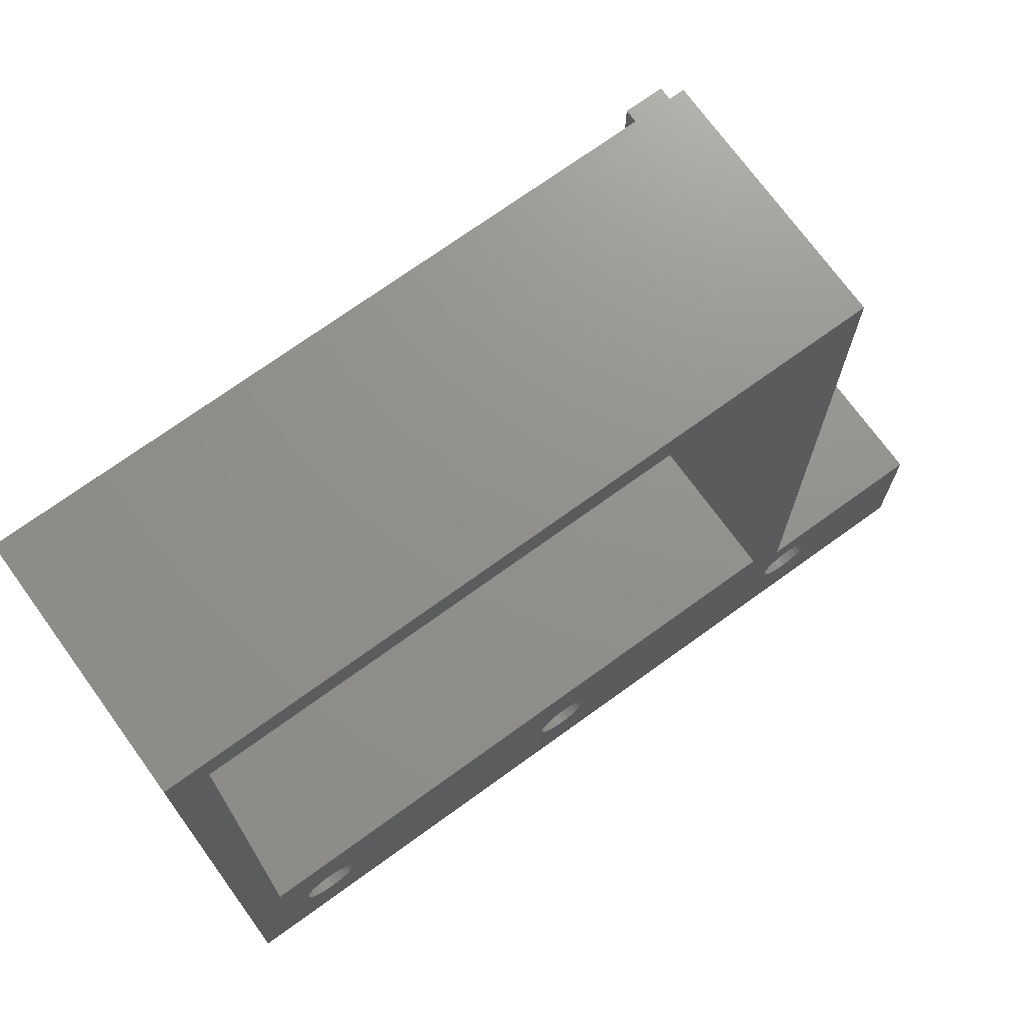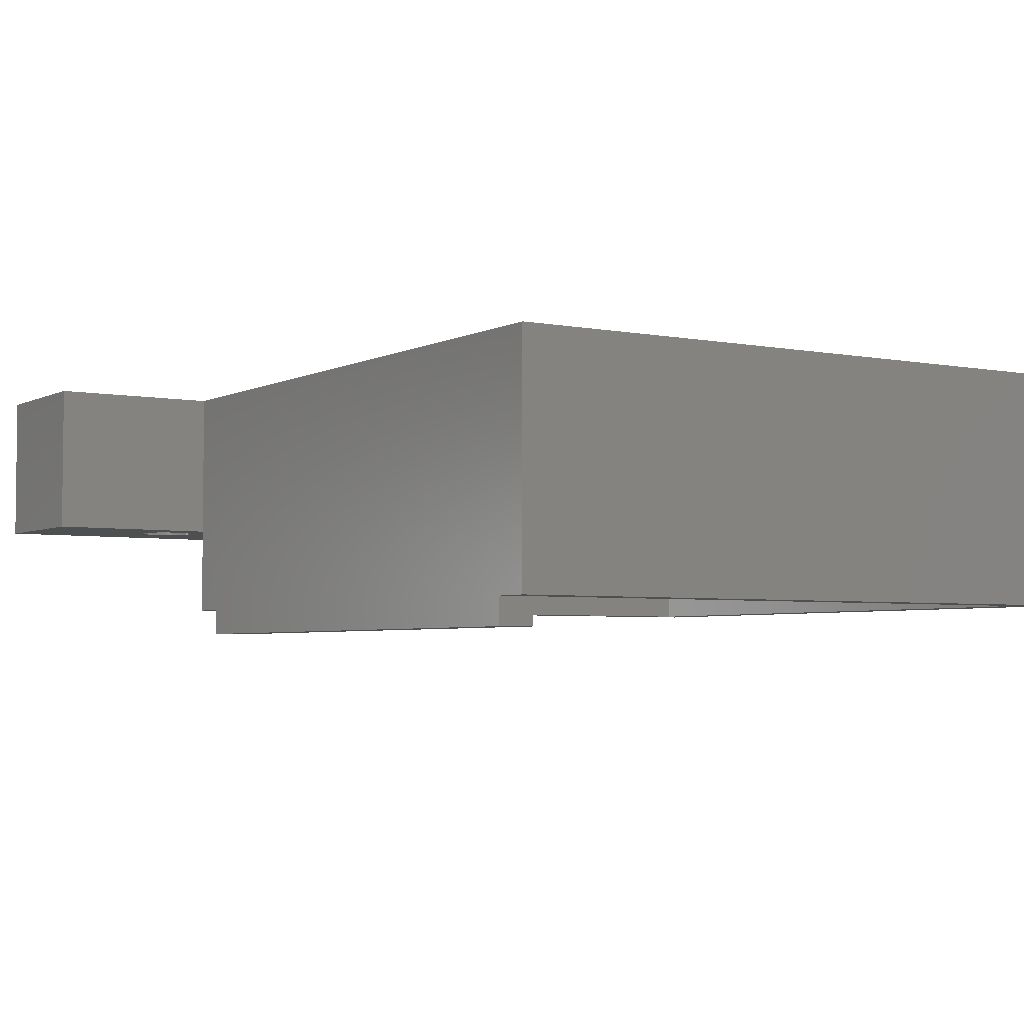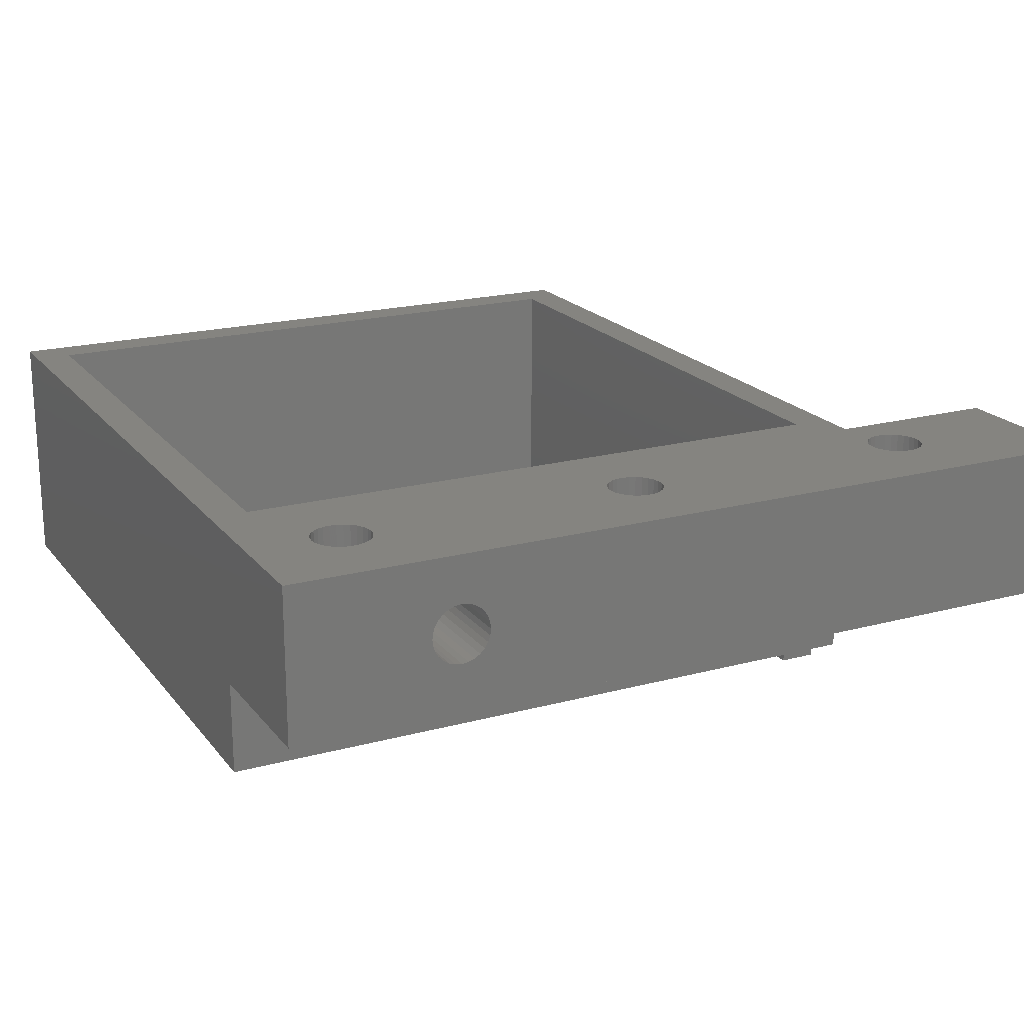
<metadata>
{"format":"stl","ext":"stl","renderer":"f3d","projection":"perspective","resolution":1024,"background":"white","views":[{"elev":72.1,"azim":144.1,"up":"+Z"},{"elev":-4.1,"azim":-32.6,"up":"+Y"},{"elev":19.7,"azim":153.4,"up":"+Y"}]}
</metadata>
<code>
# stl→obj: 333 verts, 678 faces
v -23.6 5 -19.9
v -22.4 5 -19.9
v -23.6 4.1 -19.9
v -22.4 4.1 -19.9
v -23.6 5 -21.2
v -23.6 8 -21.2
v -23.6 5 -0.1
v -23.6 13 1.2
v -23.6 5 1.2
v -23.6 4.1 -0.1
v -23.6 13 -21.2
v -22.4 5 -0.1
v -22.4 4.1 -0.1
v -22.4 5 -20
v -1.2 5 -21.2
v -1.2 5 1.2
v -2.4 5 1.47e-16
v -2.4 5 -20
v -22.4 5 1.47e-16
v -5.774 10.71 -20.2
v -5.774 10.71 -23.2
v -5.75 10.5 -20.2
v -5.75 10.5 -23.2
v -5.774 10.29 -20.2
v -5.774 10.29 -23.2
v -5.844 10.09 -20.2
v -5.844 10.09 -23.2
v -5.957 9.908 -20.2
v -5.957 9.908 -23.2
v -6.108 9.757 -20.2
v -6.108 9.757 -23.2
v -6.288 9.644 -20.2
v -6.288 9.644 -23.2
v -6.489 9.574 -20.2
v -6.489 9.574 -23.2
v -6.7 9.55 -20.2
v -6.7 9.55 -23.2
v -6.911 9.574 -20.2
v -6.911 9.574 -23.2
v -7.112 9.644 -20.2
v -7.112 9.644 -23.2
v -7.292 9.757 -20.2
v -7.292 9.757 -23.2
v -7.443 9.908 -20.2
v -7.443 9.908 -23.2
v -7.556 10.09 -20.2
v -7.556 10.09 -23.2
v -7.626 10.29 -20.2
v -7.626 10.29 -23.2
v -7.65 10.5 -20.2
v -7.65 10.5 -23.2
v -7.626 10.71 -20.2
v -7.626 10.71 -23.2
v -7.556 10.91 -20.2
v -7.556 10.91 -23.2
v -7.443 11.09 -20.2
v -7.443 11.09 -23.2
v -7.292 11.24 -20.2
v -7.292 11.24 -23.2
v -7.112 11.36 -20.2
v -7.112 11.36 -23.2
v -6.911 11.43 -20.2
v -6.911 11.43 -23.2
v -6.7 11.45 -20.2
v -6.7 11.45 -23.2
v -6.489 11.43 -20.2
v -6.489 11.43 -23.2
v -6.288 11.36 -20.2
v -6.288 11.36 -23.2
v -6.108 11.24 -20.2
v -6.108 11.24 -23.2
v -5.957 11.09 -20.2
v -5.957 11.09 -23.2
v -5.844 10.91 -20.2
v -5.844 10.91 -23.2
v -5.774 10.29 -26.2
v -5.75 10.5 -26.2
v -5.774 10.71 -26.2
v -5.844 10.91 -26.2
v -5.957 11.09 -26.2
v -6.108 11.24 -26.2
v -6.288 11.36 -26.2
v -6.489 11.43 -26.2
v -6.7 11.45 -26.2
v -6.911 11.43 -26.2
v -7.112 11.36 -26.2
v -7.292 11.24 -26.2
v -7.443 11.09 -26.2
v -7.556 10.91 -26.2
v -7.626 10.71 -26.2
v -7.65 10.5 -26.2
v -7.626 10.29 -26.2
v -7.556 10.09 -26.2
v -7.443 9.908 -26.2
v -7.292 9.757 -26.2
v -7.112 9.644 -26.2
v -6.911 9.574 -26.2
v -6.7 9.55 -26.2
v -6.489 9.574 -26.2
v -6.288 9.644 -26.2
v -6.108 9.757 -26.2
v -5.957 9.908 -26.2
v -5.844 10.09 -26.2
v -13.32 8 -22.99
v -13.32 10.5 -22.99
v -13.3 8 -23.2
v -13.3 10.5 -23.2
v -13.32 8 -23.41
v -13.32 10.5 -23.41
v -13.4 8 -23.6
v -13.4 10.5 -23.6
v -13.51 8 -23.78
v -13.51 10.5 -23.78
v -13.66 8 -23.92
v -13.66 10.5 -23.92
v -13.84 8 -24.03
v -13.84 10.5 -24.03
v -14.04 8 -24.09
v -14.04 10.5 -24.09
v -14.25 8 -24.1
v -14.25 10.5 -24.1
v -14.46 8 -24.06
v -14.46 10.5 -24.06
v -14.65 8 -23.98
v -14.65 10.5 -23.98
v -14.82 8 -23.85
v -14.82 10.5 -23.85
v -14.95 8 -23.69
v -14.95 10.5 -23.69
v -15.05 8 -23.51
v -15.05 10.5 -23.51
v -15.09 8 -23.3
v -15.09 10.5 -23.3
v -15.09 8 -23.1
v -15.09 10.5 -23.1
v -15.05 8 -22.89
v -15.05 10.5 -22.89
v -14.95 8 -22.71
v -14.95 10.5 -22.71
v -14.82 8 -22.55
v -14.82 10.5 -22.55
v -14.65 8 -22.42
v -14.65 10.5 -22.42
v -14.46 8 -22.34
v -14.46 10.5 -22.34
v -14.25 8 -22.3
v -14.25 10.5 -22.3
v -14.04 8 -22.31
v -14.04 10.5 -22.31
v -13.84 8 -22.37
v -13.84 10.5 -22.37
v -13.66 8 -22.48
v -13.66 10.5 -22.48
v -13.51 8 -22.62
v -13.51 10.5 -22.62
v -13.4 8 -22.8
v -13.4 10.5 -22.8
v -13.32 13 -23.41
v -13.3 13 -23.2
v -13.32 13 -22.99
v -13.4 13 -22.8
v -13.51 13 -22.62
v -13.66 13 -22.48
v -13.84 13 -22.37
v -14.04 13 -22.31
v -14.25 13 -22.3
v -14.46 13 -22.34
v -14.65 13 -22.42
v -14.82 13 -22.55
v -14.95 13 -22.71
v -15.05 13 -22.89
v -15.09 13 -23.1
v -15.09 13 -23.3
v -15.05 13 -23.51
v -14.95 13 -23.69
v -14.82 13 -23.85
v -14.65 13 -23.98
v -14.46 13 -24.06
v -14.25 13 -24.1
v -14.04 13 -24.09
v -13.84 13 -24.03
v -13.66 13 -23.92
v -13.51 13 -23.78
v -13.4 13 -23.6
v -23.32 8 -22.99
v -23.32 10.5 -22.99
v -23.3 8 -23.2
v -23.3 10.5 -23.2
v -23.32 8 -23.41
v -23.32 10.5 -23.41
v -23.4 8 -23.6
v -23.4 10.5 -23.6
v -23.51 8 -23.78
v -23.51 10.5 -23.78
v -23.66 8 -23.92
v -23.66 10.5 -23.92
v -23.84 8 -24.03
v -23.84 10.5 -24.03
v -24.04 8 -24.09
v -24.04 10.5 -24.09
v -24.25 8 -24.1
v -24.25 10.5 -24.1
v -24.46 8 -24.06
v -24.46 10.5 -24.06
v -24.65 8 -23.98
v -24.65 10.5 -23.98
v -24.82 8 -23.85
v -24.82 10.5 -23.85
v -24.95 8 -23.69
v -24.95 10.5 -23.69
v -25.05 8 -23.51
v -25.05 10.5 -23.51
v -25.09 8 -23.3
v -25.09 10.5 -23.3
v -25.09 8 -23.1
v -25.09 10.5 -23.1
v -25.05 8 -22.89
v -25.05 10.5 -22.89
v -24.95 8 -22.71
v -24.95 10.5 -22.71
v -24.82 8 -22.55
v -24.82 10.5 -22.55
v -24.65 8 -22.42
v -24.65 10.5 -22.42
v -24.46 8 -22.34
v -24.46 10.5 -22.34
v -24.25 8 -22.3
v -24.25 10.5 -22.3
v -24.04 8 -22.31
v -24.04 10.5 -22.31
v -23.84 8 -22.37
v -23.84 10.5 -22.37
v -23.66 8 -22.48
v -23.66 10.5 -22.48
v -23.51 8 -22.62
v -23.51 10.5 -22.62
v -23.4 8 -22.8
v -23.4 10.5 -22.8
v -23.32 13 -23.41
v -23.3 13 -23.2
v -23.32 13 -22.99
v -23.4 13 -22.8
v -23.51 13 -22.62
v -23.66 13 -22.48
v -23.84 13 -22.37
v -24.04 13 -22.31
v -24.25 13 -22.3
v -24.46 13 -22.34
v -24.65 13 -22.42
v -24.82 13 -22.55
v -24.95 13 -22.71
v -25.05 13 -22.89
v -25.09 13 -23.1
v -25.09 13 -23.3
v -25.05 13 -23.51
v -24.95 13 -23.69
v -24.82 13 -23.85
v -24.65 13 -23.98
v -24.46 13 -24.06
v -24.25 13 -24.1
v -24.04 13 -24.09
v -23.84 13 -24.03
v -23.66 13 -23.92
v -23.51 13 -23.78
v -23.4 13 -23.6
v -3.274 8 -22.99
v -3.274 13 -22.99
v -3.25 8 -23.2
v -3.25 13 -23.2
v -3.274 8 -23.41
v -3.274 13 -23.41
v -3.344 8 -23.61
v -3.344 13 -23.61
v -3.457 8 -23.79
v -3.457 13 -23.79
v -3.608 8 -23.94
v -3.608 13 -23.94
v -3.788 8 -24.06
v -3.788 13 -24.06
v -3.989 8 -24.13
v -3.989 13 -24.13
v -4.2 8 -24.15
v -4.2 13 -24.15
v -4.411 8 -24.13
v -4.411 13 -24.13
v -4.612 8 -24.06
v -4.612 13 -24.06
v -4.792 8 -23.94
v -4.792 13 -23.94
v -4.943 8 -23.79
v -4.943 13 -23.79
v -5.056 8 -23.61
v -5.056 13 -23.61
v -5.126 8 -23.41
v -5.126 13 -23.41
v -5.15 8 -23.2
v -5.15 13 -23.2
v -5.126 8 -22.99
v -5.126 13 -22.99
v -5.056 8 -22.79
v -5.056 13 -22.79
v -4.943 8 -22.61
v -4.943 13 -22.61
v -4.792 8 -22.46
v -4.792 13 -22.46
v -4.612 8 -22.34
v -4.612 13 -22.34
v -4.411 8 -22.27
v -4.411 13 -22.27
v -4.2 8 -22.25
v -4.2 13 -22.25
v -3.989 8 -22.27
v -3.989 13 -22.27
v -3.788 8 -22.34
v -3.788 13 -22.34
v -3.608 8 -22.46
v -3.608 13 -22.46
v -3.457 8 -22.61
v -3.457 13 -22.61
v -3.344 8 -22.79
v -3.344 13 -22.79
v -29.2 13 -21.2
v -29.2 8 -21.2
v -29.2 8 -26.2
v -29.2 13 -26.2
v -1.2 13 -26.2
v -1.2 8 -26.2
v -1.2 8 -21.2
v -22.4 13 -20
v -2.4 13 -20
v -22.4 13 0
v -2.4 13 0
v -1.2 13 1.2
f 1 2 3
f 3 2 4
f 5 1 6
f 6 1 7
f 6 7 8
f 8 7 9
f 3 10 1
f 1 10 7
f 8 11 6
f 12 7 13
f 13 7 10
f 4 13 3
f 3 13 10
f 2 1 14
f 14 1 5
f 14 5 15
f 16 17 15
f 15 17 18
f 15 18 14
f 16 9 17
f 17 9 19
f 19 9 7
f 19 7 12
f 20 21 22
f 22 21 23
f 22 23 24
f 24 23 25
f 24 25 26
f 26 25 27
f 26 27 28
f 28 27 29
f 28 29 30
f 30 29 31
f 30 31 32
f 32 31 33
f 32 33 34
f 34 33 35
f 34 35 36
f 36 35 37
f 36 37 38
f 38 37 39
f 38 39 40
f 40 39 41
f 40 41 42
f 42 41 43
f 42 43 44
f 44 43 45
f 44 45 46
f 46 45 47
f 46 47 48
f 48 47 49
f 48 49 50
f 50 49 51
f 50 51 52
f 52 51 53
f 52 53 54
f 54 53 55
f 54 55 56
f 56 55 57
f 56 57 58
f 58 57 59
f 58 59 60
f 60 59 61
f 60 61 62
f 62 61 63
f 62 63 64
f 64 63 65
f 64 65 66
f 66 65 67
f 66 67 68
f 68 67 69
f 68 69 70
f 70 69 71
f 70 71 72
f 72 71 73
f 72 73 74
f 74 73 75
f 74 75 20
f 20 75 21
f 76 25 77
f 77 25 23
f 77 23 78
f 78 23 21
f 78 21 79
f 79 21 75
f 79 75 80
f 80 75 73
f 80 73 81
f 81 73 71
f 81 71 82
f 82 71 69
f 82 69 83
f 83 69 67
f 83 67 84
f 84 67 65
f 84 65 85
f 85 65 63
f 85 63 86
f 86 63 61
f 86 61 87
f 87 61 59
f 87 59 88
f 88 59 57
f 88 57 89
f 89 57 55
f 89 55 90
f 90 55 53
f 90 53 91
f 91 53 51
f 91 51 92
f 92 51 49
f 92 49 93
f 93 49 47
f 93 47 94
f 94 47 45
f 94 45 95
f 95 45 43
f 95 43 96
f 96 43 41
f 96 41 97
f 97 41 39
f 97 39 98
f 98 39 37
f 98 37 99
f 99 37 35
f 99 35 100
f 100 35 33
f 100 33 101
f 101 33 31
f 101 31 102
f 102 31 29
f 102 29 103
f 103 29 27
f 103 27 76
f 76 27 25
f 24 48 22
f 22 48 50
f 22 50 20
f 20 50 52
f 20 52 74
f 74 52 54
f 74 54 72
f 72 54 56
f 72 56 70
f 70 56 58
f 70 58 68
f 68 58 60
f 68 60 66
f 66 60 62
f 66 62 64
f 48 24 46
f 46 24 26
f 46 26 44
f 44 26 28
f 44 28 42
f 42 28 30
f 42 30 40
f 40 30 32
f 40 32 38
f 38 32 34
f 38 34 36
f 104 105 106
f 106 105 107
f 106 107 108
f 108 107 109
f 108 109 110
f 110 109 111
f 110 111 112
f 112 111 113
f 112 113 114
f 114 113 115
f 114 115 116
f 116 115 117
f 116 117 118
f 118 117 119
f 118 119 120
f 120 119 121
f 120 121 122
f 122 121 123
f 122 123 124
f 124 123 125
f 124 125 126
f 126 125 127
f 126 127 128
f 128 127 129
f 128 129 130
f 130 129 131
f 130 131 132
f 132 131 133
f 132 133 134
f 134 133 135
f 134 135 136
f 136 135 137
f 136 137 138
f 138 137 139
f 138 139 140
f 140 139 141
f 140 141 142
f 142 141 143
f 142 143 144
f 144 143 145
f 144 145 146
f 146 145 147
f 146 147 148
f 148 147 149
f 148 149 150
f 150 149 151
f 150 151 152
f 152 151 153
f 152 153 154
f 154 153 155
f 154 155 156
f 156 155 157
f 156 157 104
f 104 157 105
f 158 109 159
f 159 109 107
f 159 107 160
f 160 107 105
f 160 105 161
f 161 105 157
f 161 157 162
f 162 157 155
f 162 155 163
f 163 155 153
f 163 153 164
f 164 153 151
f 164 151 165
f 165 151 149
f 165 149 166
f 166 149 147
f 166 147 167
f 167 147 145
f 167 145 168
f 168 145 143
f 168 143 169
f 169 143 141
f 169 141 170
f 170 141 139
f 170 139 171
f 171 139 137
f 171 137 172
f 172 137 135
f 172 135 173
f 173 135 133
f 173 133 174
f 174 133 131
f 174 131 175
f 175 131 129
f 175 129 176
f 176 129 127
f 176 127 177
f 177 127 125
f 177 125 178
f 178 125 123
f 178 123 179
f 179 123 121
f 179 121 180
f 180 121 119
f 180 119 181
f 181 119 117
f 181 117 182
f 182 117 115
f 182 115 183
f 183 115 113
f 183 113 184
f 184 113 111
f 184 111 158
f 158 111 109
f 185 186 187
f 187 186 188
f 187 188 189
f 189 188 190
f 189 190 191
f 191 190 192
f 191 192 193
f 193 192 194
f 193 194 195
f 195 194 196
f 195 196 197
f 197 196 198
f 197 198 199
f 199 198 200
f 199 200 201
f 201 200 202
f 201 202 203
f 203 202 204
f 203 204 205
f 205 204 206
f 205 206 207
f 207 206 208
f 207 208 209
f 209 208 210
f 209 210 211
f 211 210 212
f 211 212 213
f 213 212 214
f 213 214 215
f 215 214 216
f 215 216 217
f 217 216 218
f 217 218 219
f 219 218 220
f 219 220 221
f 221 220 222
f 221 222 223
f 223 222 224
f 223 224 225
f 225 224 226
f 225 226 227
f 227 226 228
f 227 228 229
f 229 228 230
f 229 230 231
f 231 230 232
f 231 232 233
f 233 232 234
f 233 234 235
f 235 234 236
f 235 236 237
f 237 236 238
f 237 238 185
f 185 238 186
f 239 190 240
f 240 190 188
f 240 188 241
f 241 188 186
f 241 186 242
f 242 186 238
f 242 238 243
f 243 238 236
f 243 236 244
f 244 236 234
f 244 234 245
f 245 234 232
f 245 232 246
f 246 232 230
f 246 230 247
f 247 230 228
f 247 228 248
f 248 228 226
f 248 226 249
f 249 226 224
f 249 224 250
f 250 224 222
f 250 222 251
f 251 222 220
f 251 220 252
f 252 220 218
f 252 218 253
f 253 218 216
f 253 216 254
f 254 216 214
f 254 214 255
f 255 214 212
f 255 212 256
f 256 212 210
f 256 210 257
f 257 210 208
f 257 208 258
f 258 208 206
f 258 206 259
f 259 206 204
f 259 204 260
f 260 204 202
f 260 202 261
f 261 202 200
f 261 200 262
f 262 200 198
f 262 198 263
f 263 198 196
f 263 196 264
f 264 196 194
f 264 194 265
f 265 194 192
f 265 192 239
f 239 192 190
f 266 267 268
f 268 267 269
f 268 269 270
f 270 269 271
f 270 271 272
f 272 271 273
f 272 273 274
f 274 273 275
f 274 275 276
f 276 275 277
f 276 277 278
f 278 277 279
f 278 279 280
f 280 279 281
f 280 281 282
f 282 281 283
f 282 283 284
f 284 283 285
f 284 285 286
f 286 285 287
f 286 287 288
f 288 287 289
f 288 289 290
f 290 289 291
f 290 291 292
f 292 291 293
f 292 293 294
f 294 293 295
f 294 295 296
f 296 295 297
f 296 297 298
f 298 297 299
f 298 299 300
f 300 299 301
f 300 301 302
f 302 301 303
f 302 303 304
f 304 303 305
f 304 305 306
f 306 305 307
f 306 307 308
f 308 307 309
f 308 309 310
f 310 309 311
f 310 311 312
f 312 311 313
f 312 313 314
f 314 313 315
f 314 315 316
f 316 315 317
f 316 317 318
f 318 317 319
f 318 319 320
f 320 319 321
f 320 321 266
f 266 321 267
f 11 322 6
f 6 322 323
f 324 323 325
f 325 323 322
f 78 326 77
f 77 326 327
f 77 327 76
f 76 327 103
f 103 327 102
f 102 327 101
f 101 327 100
f 100 327 99
f 99 327 98
f 98 327 97
f 97 327 324
f 97 324 96
f 96 324 95
f 95 324 94
f 94 324 93
f 93 324 92
f 92 324 91
f 91 324 325
f 91 325 90
f 90 325 89
f 89 325 88
f 88 325 87
f 87 325 86
f 86 325 85
f 85 325 326
f 85 326 84
f 84 326 83
f 83 326 82
f 82 326 81
f 81 326 80
f 80 326 79
f 79 326 78
f 104 106 296
f 296 106 108
f 296 108 294
f 294 108 110
f 294 110 292
f 292 110 112
f 292 112 290
f 290 112 114
f 290 114 288
f 288 114 116
f 288 116 286
f 286 116 284
f 284 116 118
f 284 118 327
f 327 118 120
f 327 120 324
f 324 120 199
f 324 199 201
f 120 122 199
f 199 122 197
f 197 122 124
f 197 124 195
f 195 124 126
f 195 126 193
f 193 126 128
f 193 128 191
f 191 128 130
f 191 130 189
f 189 130 132
f 189 132 187
f 187 132 134
f 187 134 185
f 185 134 136
f 185 136 237
f 237 136 138
f 237 138 235
f 235 138 140
f 235 140 233
f 233 140 142
f 233 142 231
f 231 142 144
f 231 144 229
f 229 144 6
f 229 6 227
f 227 6 323
f 227 323 225
f 225 323 223
f 223 323 221
f 221 323 219
f 219 323 217
f 217 323 215
f 215 323 213
f 213 323 211
f 211 323 324
f 211 324 209
f 209 324 207
f 207 324 205
f 205 324 203
f 203 324 201
f 144 146 6
f 6 146 328
f 328 146 148
f 328 148 308
f 308 148 150
f 308 150 306
f 306 150 304
f 304 150 152
f 304 152 302
f 302 152 154
f 302 154 300
f 300 154 156
f 300 156 298
f 298 156 104
f 298 104 296
f 266 268 328
f 328 268 270
f 328 270 327
f 327 270 272
f 327 272 274
f 274 276 327
f 327 276 278
f 327 278 280
f 280 282 327
f 327 282 284
f 308 310 328
f 328 310 312
f 328 312 314
f 314 316 328
f 328 316 318
f 328 318 320
f 320 266 328
f 14 18 329
f 329 18 330
f 14 329 2
f 2 329 331
f 2 331 12
f 12 331 19
f 13 4 12
f 12 4 2
f 17 19 332
f 332 19 331
f 18 17 330
f 330 17 332
f 15 328 16
f 16 328 333
f 333 328 326
f 326 328 327
f 9 16 8
f 8 16 333
f 6 328 5
f 5 328 15
f 160 299 159
f 159 299 297
f 159 297 295
f 299 160 301
f 301 160 161
f 301 161 303
f 303 161 162
f 303 162 305
f 305 162 163
f 305 163 330
f 330 163 164
f 330 164 165
f 330 165 329
f 329 165 166
f 329 166 167
f 167 168 329
f 329 168 169
f 329 169 170
f 170 171 329
f 329 171 172
f 329 172 241
f 241 172 240
f 240 172 173
f 240 173 239
f 239 173 174
f 239 174 265
f 265 174 175
f 265 175 264
f 264 175 176
f 264 176 263
f 263 176 177
f 263 177 262
f 262 177 178
f 262 178 261
f 261 178 325
f 261 325 260
f 260 325 259
f 259 325 258
f 258 325 257
f 257 325 256
f 256 325 255
f 255 325 254
f 254 325 322
f 254 322 253
f 253 322 252
f 252 322 251
f 251 322 250
f 250 322 249
f 249 322 11
f 249 11 248
f 248 11 247
f 247 11 246
f 246 11 245
f 245 11 244
f 244 11 243
f 243 11 242
f 242 11 329
f 242 329 241
f 178 179 325
f 325 179 326
f 326 179 180
f 326 180 181
f 326 181 287
f 287 181 182
f 287 182 289
f 289 182 183
f 289 183 291
f 291 183 184
f 291 184 293
f 293 184 158
f 293 158 295
f 295 158 159
f 271 269 326
f 326 269 267
f 326 267 330
f 330 267 321
f 330 321 319
f 319 317 330
f 330 317 315
f 330 315 313
f 313 311 330
f 330 311 309
f 330 309 307
f 307 305 330
f 287 285 326
f 326 285 283
f 326 283 281
f 281 279 326
f 326 279 277
f 326 277 275
f 275 273 326
f 326 273 271
f 326 330 333
f 333 330 332
f 333 332 8
f 8 332 331
f 8 331 329
f 11 8 329

</code>
